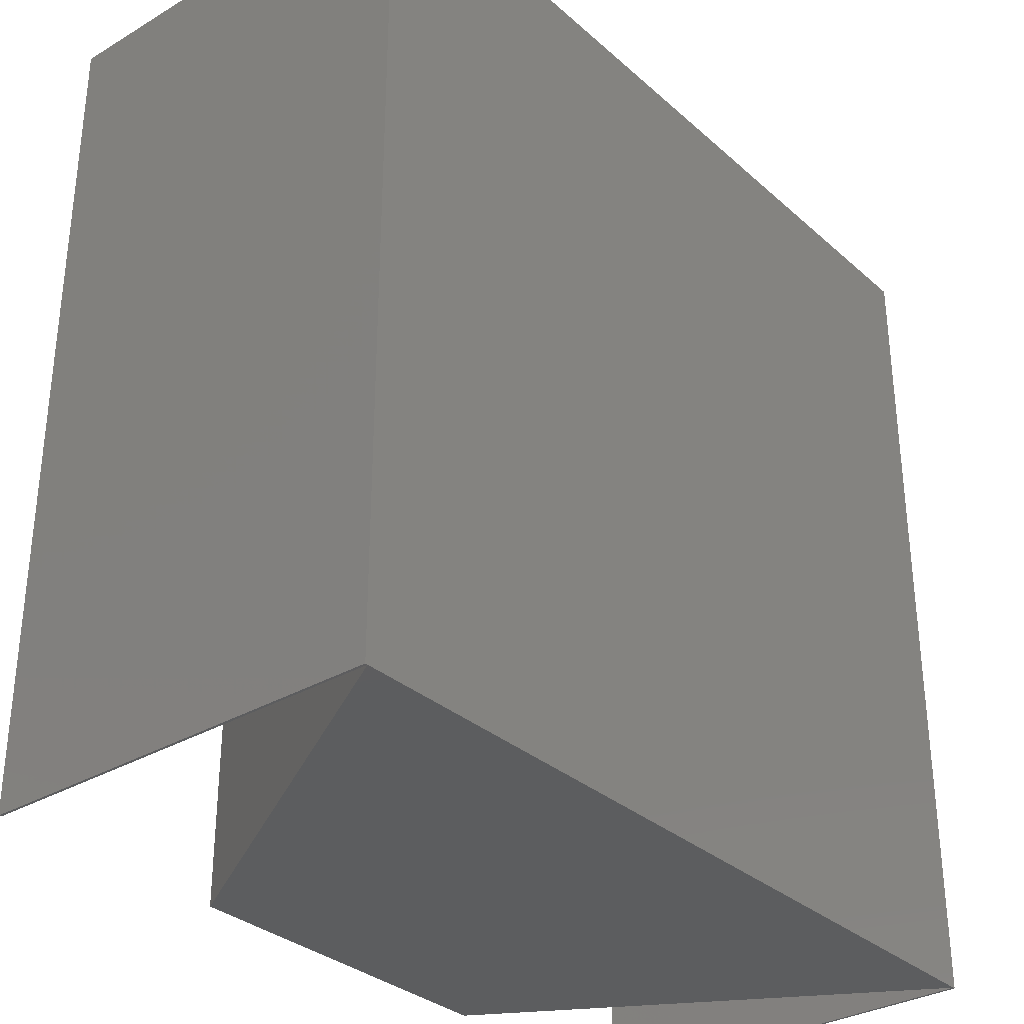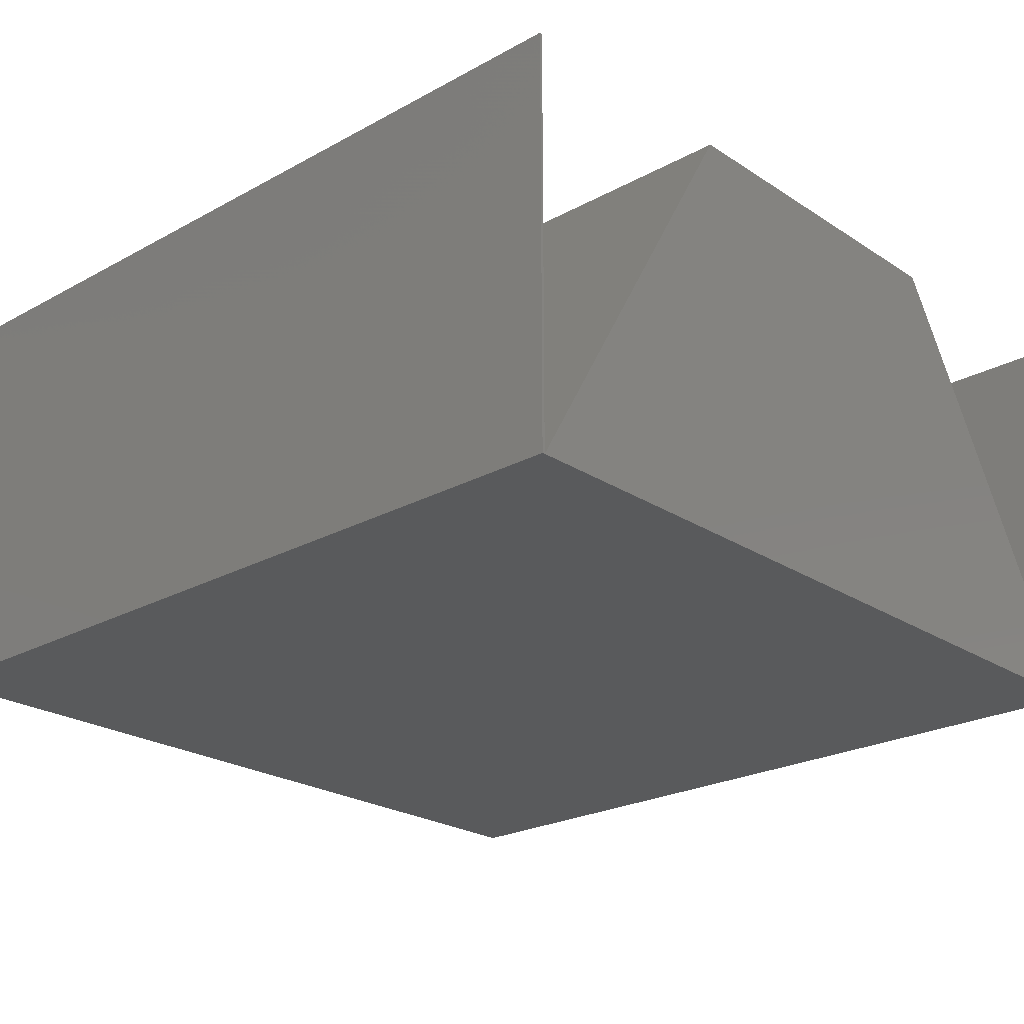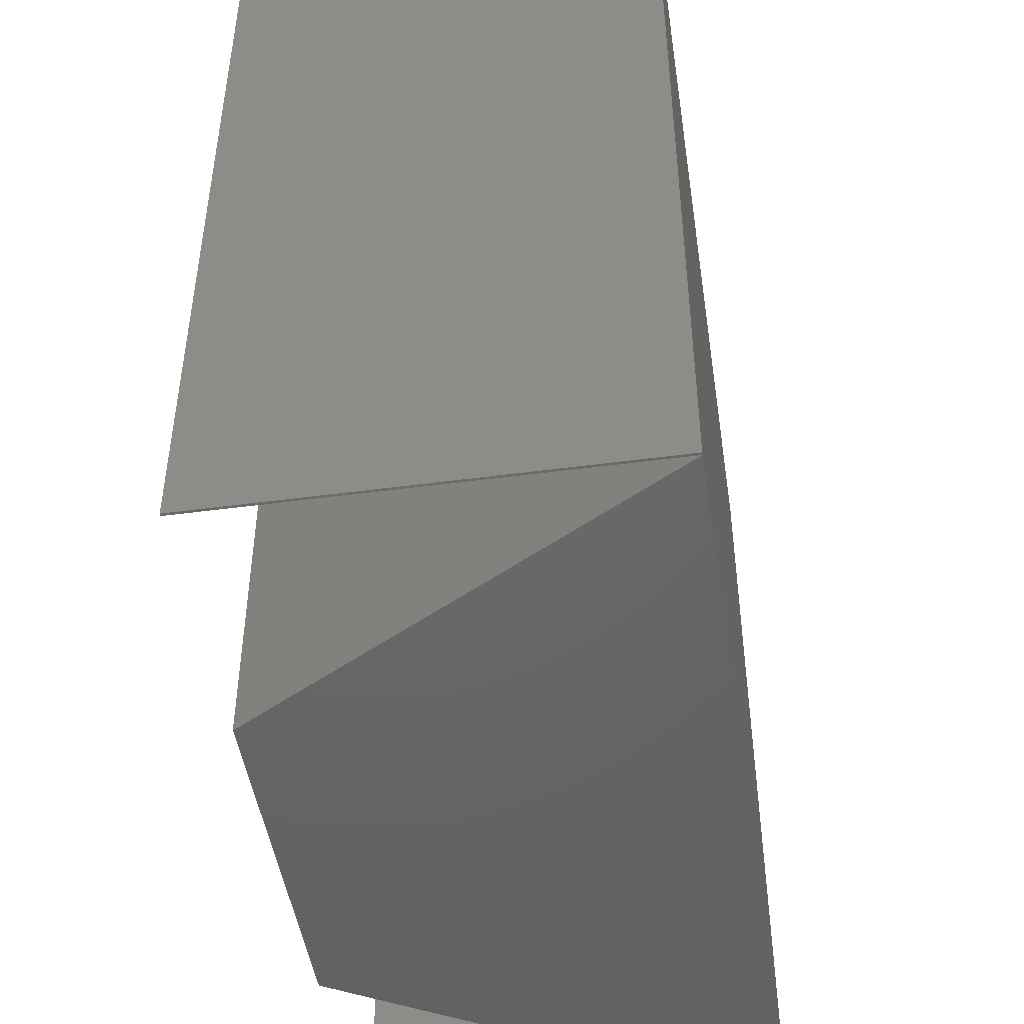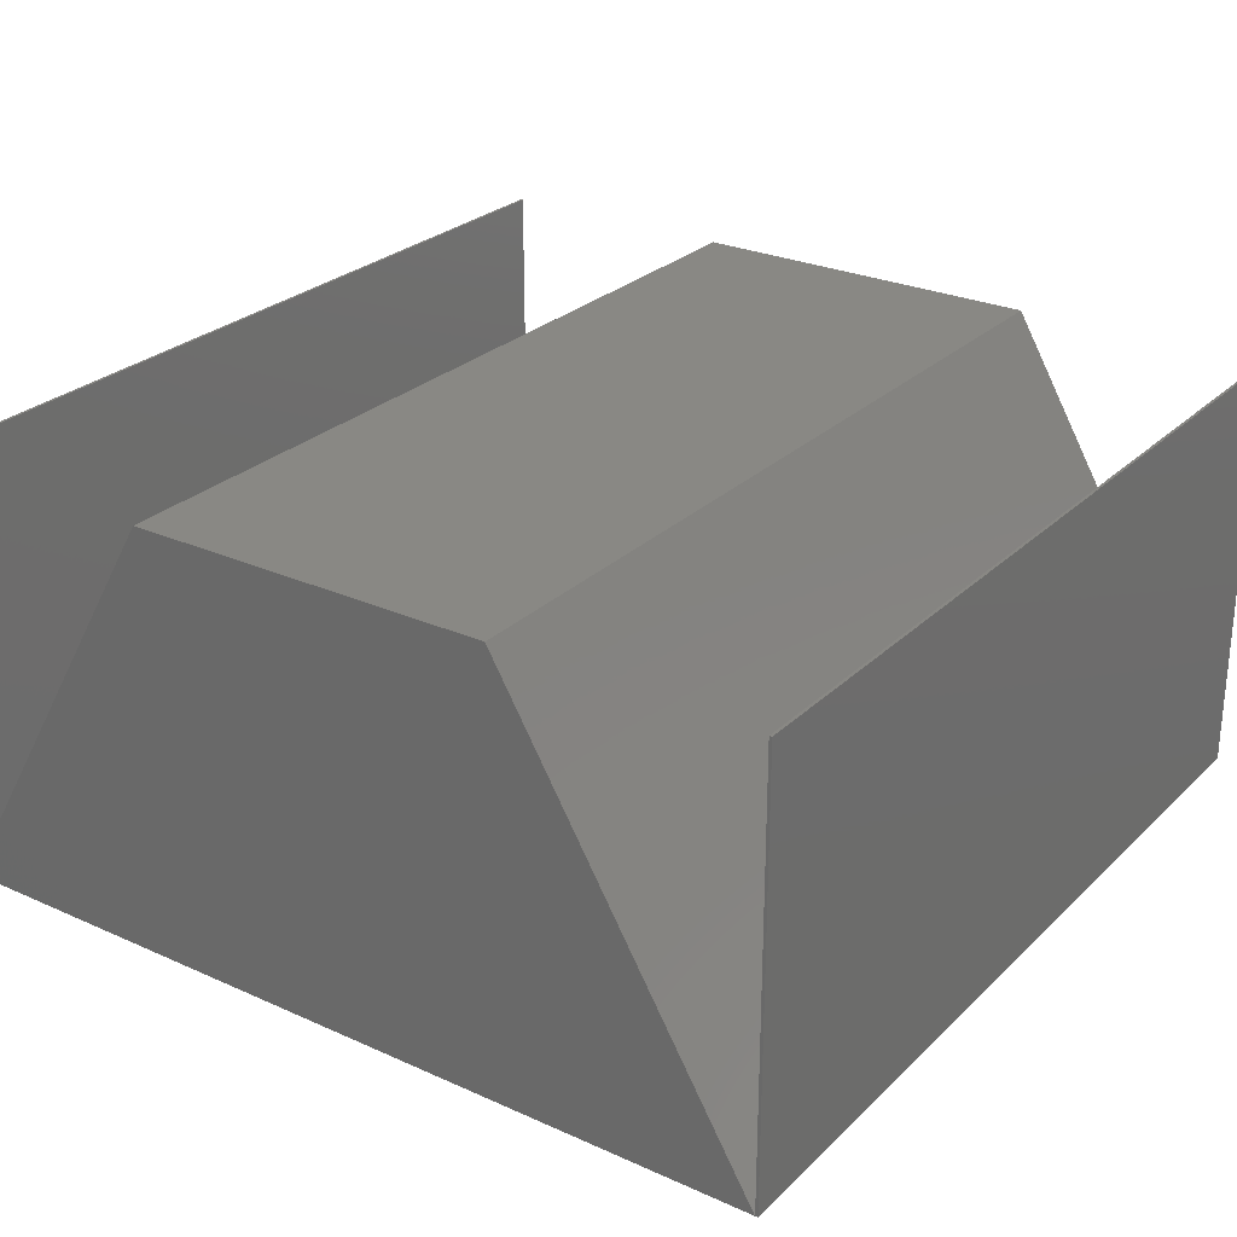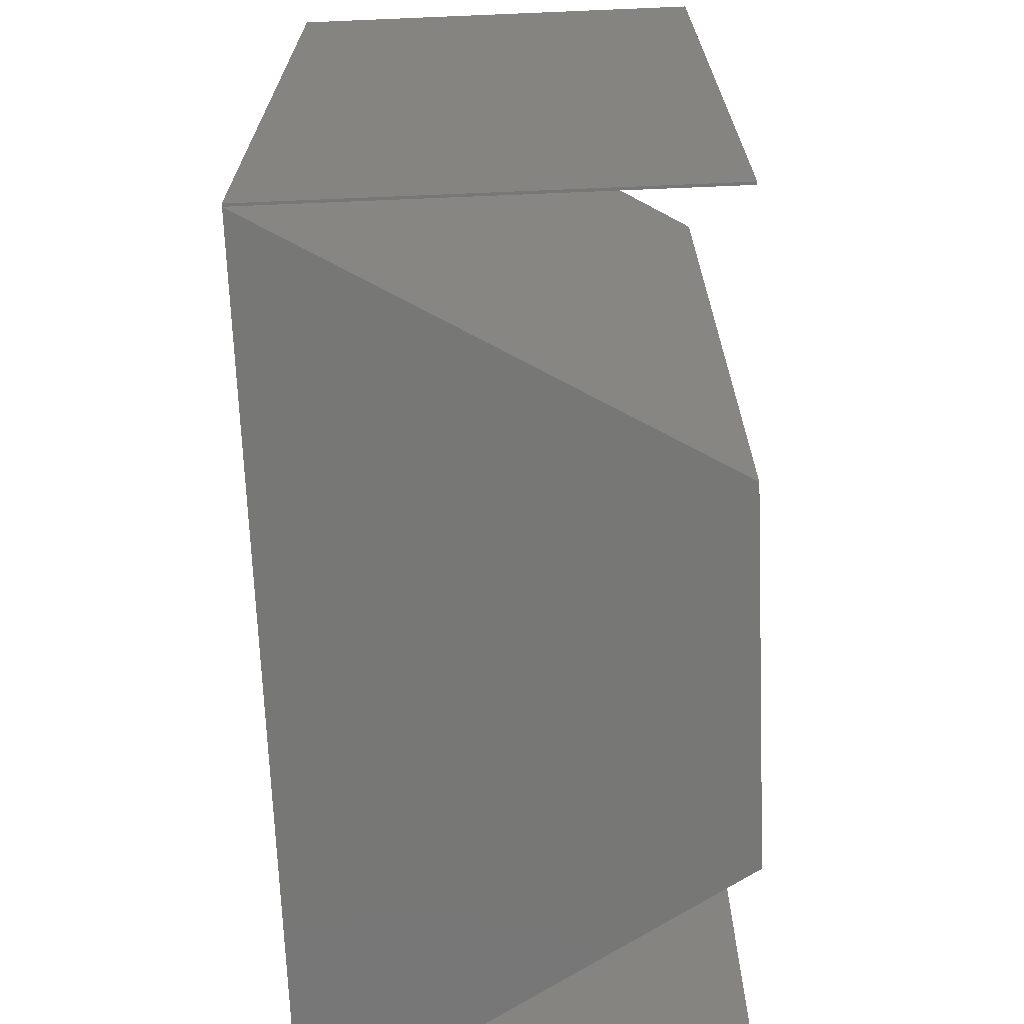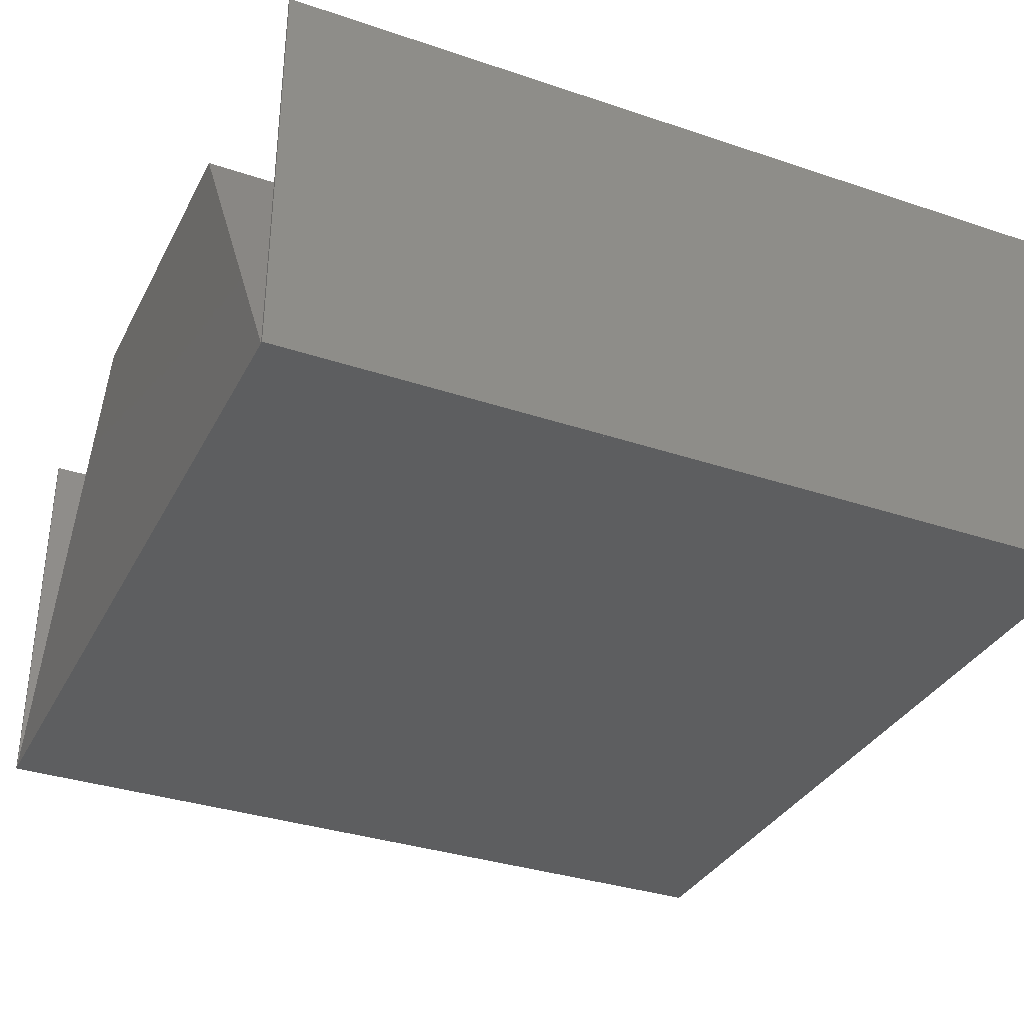
<metadata>
{"format":"stl","ext":"stl","renderer":"f3d","projection":"perspective","resolution":1024,"background":"white","views":[{"elev":-32.3,"azim":129.5,"up":"+Y"},{"elev":-23.5,"azim":-47.4,"up":"+Z"},{"elev":-47.4,"azim":98.6,"up":"+Y"},{"elev":26.8,"azim":34.9,"up":"+Z"},{"elev":-69.4,"azim":-87.6,"up":"+Y"},{"elev":-34.2,"azim":65.6,"up":"+Z"}]}
</metadata>
<code>
# stl→obj: 26 verts, 52 faces
v -0.3727 -0.375 0
v 0 -0.375 0
v -0.1562 -0.375 0.3672
v 0 -0.375 0.3672
v 0.3727 -0.375 0
v 0.1562 -0.375 0.3672
v 0 0.375 0
v -0.3727 8.368e-18 -9.29e-34
v -0.3727 0.375 0
v 0.3727 8.368e-18 -9.29e-34
v 0.3727 0.375 0
v -0.1562 0.375 0.3672
v 0 0.375 0.3672
v 0.1562 0.375 0.3672
v -0.3727 -0.375 0.3672
v -0.375 -0.375 0.3672
v -0.375 -0.375 0
v -0.3727 0.375 0.3672
v -0.375 0.375 0.3672
v -0.375 0.375 0
v 0.375 0.375 0
v 0.375 -0.375 0
v 0.3727 -0.375 0.3672
v 0.375 -0.375 0.3672
v 0.3727 0.375 0.3672
v 0.375 0.375 0.3672
f 1 2 3
f 3 2 4
f 2 5 4
f 4 5 6
f 7 8 9
f 10 5 2
f 11 10 7
f 7 10 8
f 10 2 8
f 8 2 1
f 9 12 7
f 7 12 13
f 7 13 11
f 11 13 14
f 3 13 12
f 13 3 14
f 14 3 4
f 14 4 6
f 15 16 1
f 1 16 17
f 1 8 15
f 15 8 9
f 15 9 18
f 18 9 19
f 19 9 20
f 8 1 17
f 8 17 20
f 8 20 9
f 16 15 19
f 19 15 18
f 16 19 17
f 17 19 20
f 9 8 12
f 12 8 1
f 12 1 3
f 21 22 5
f 21 5 10
f 21 10 11
f 23 24 25
f 25 24 26
f 25 11 23
f 23 11 10
f 23 10 5
f 24 22 26
f 26 22 21
f 6 5 14
f 14 5 10
f 14 10 11
f 24 23 22
f 22 23 5
f 26 21 25
f 25 21 11

</code>
